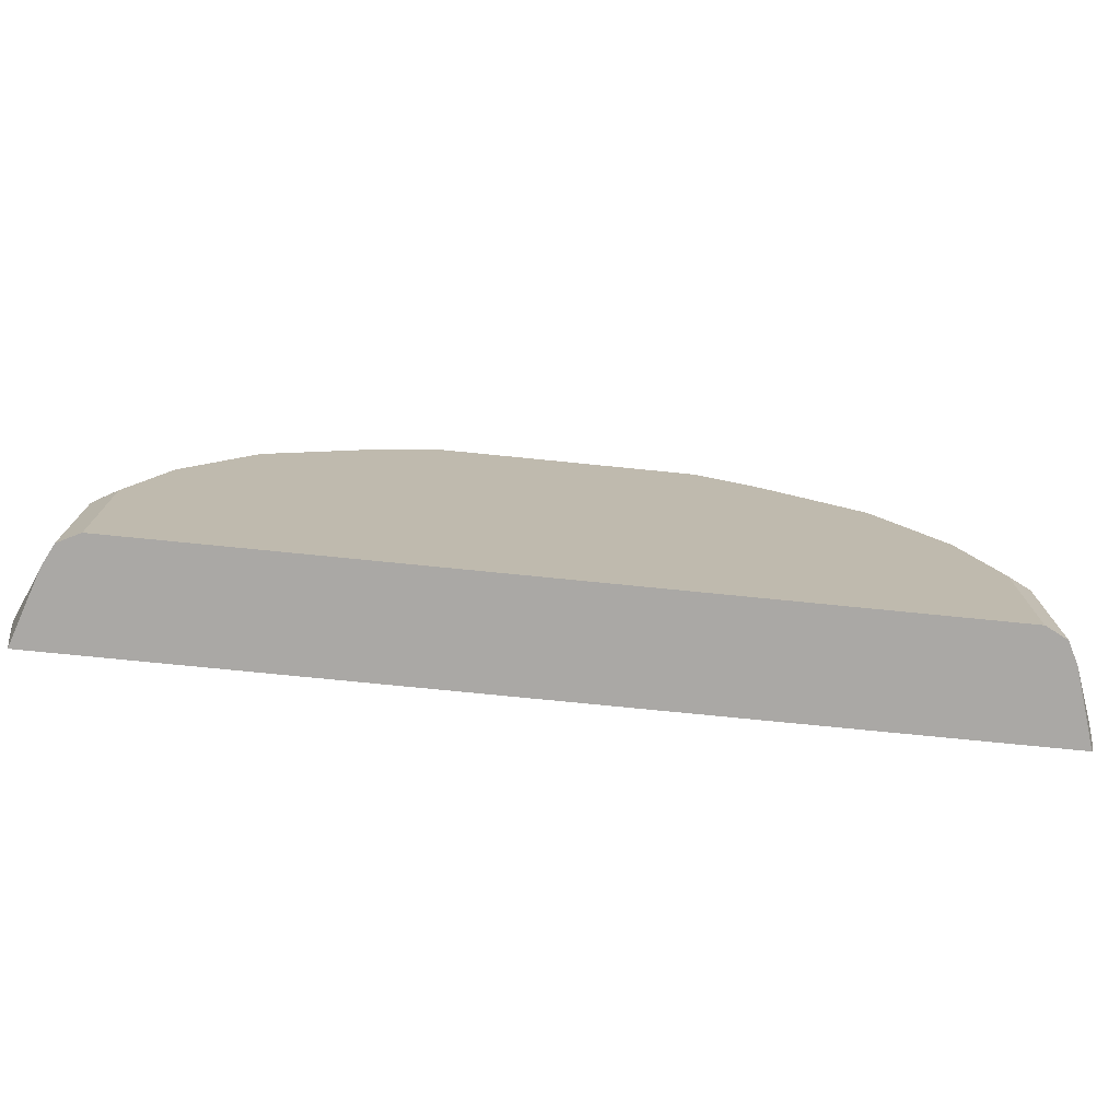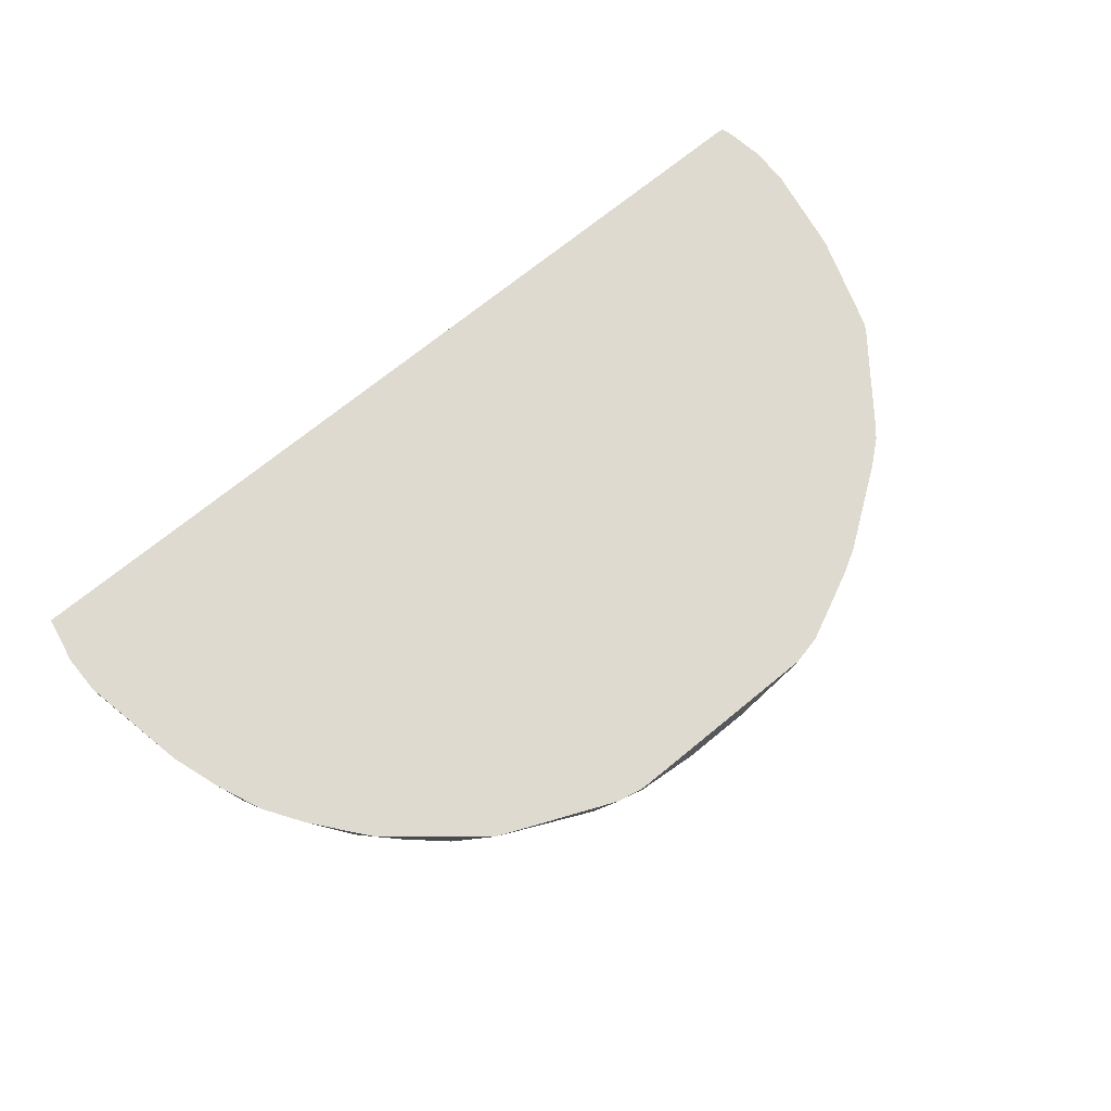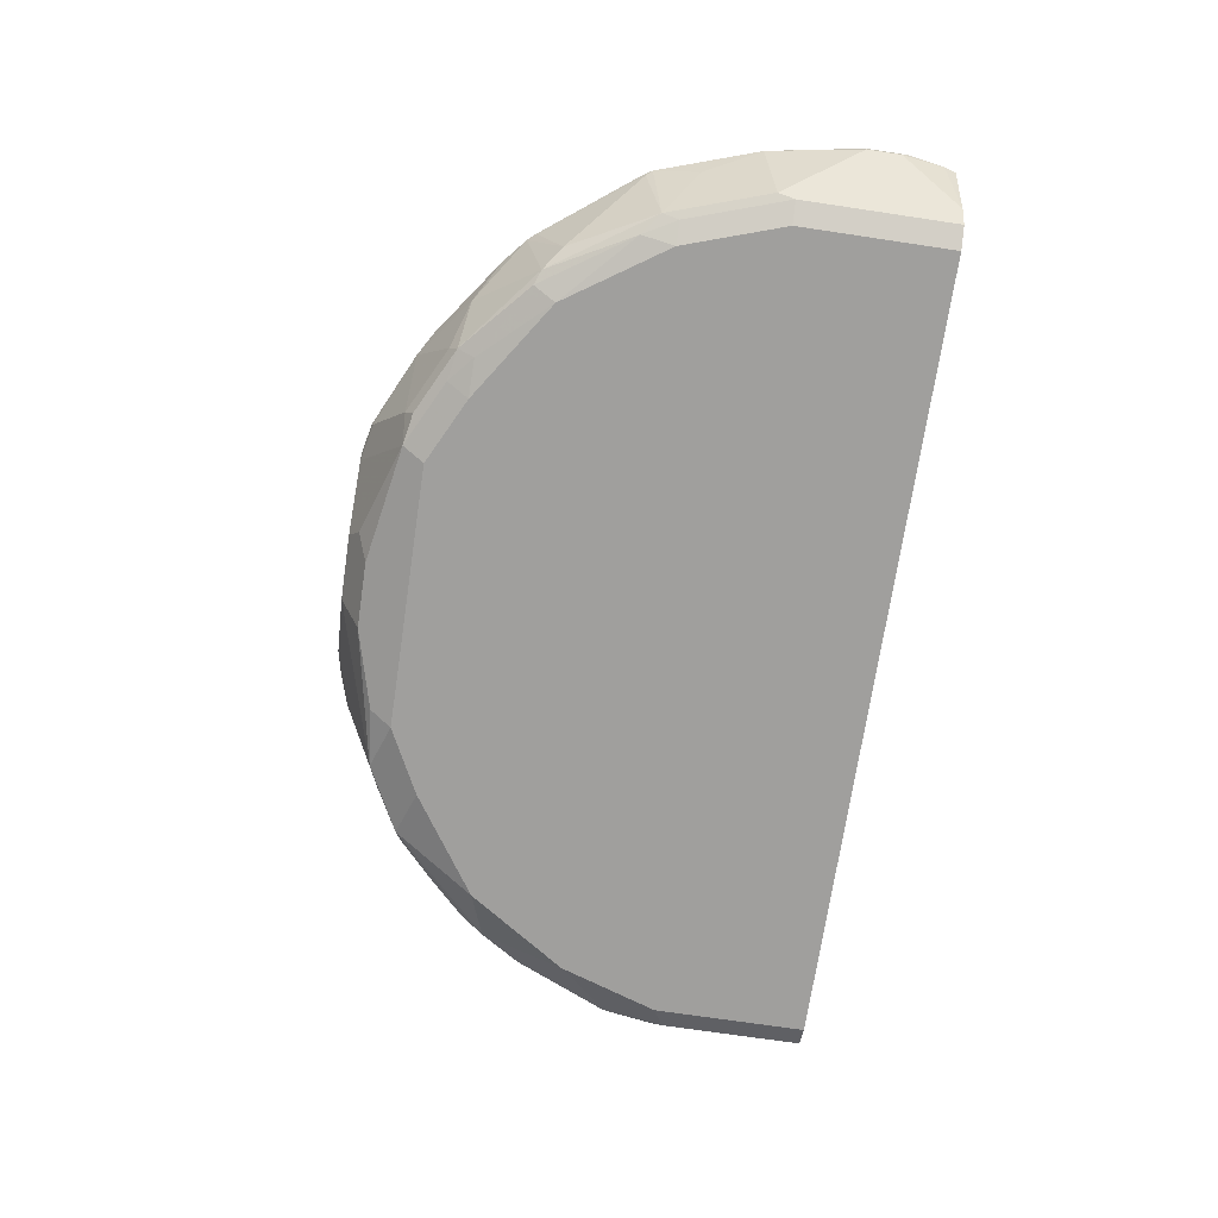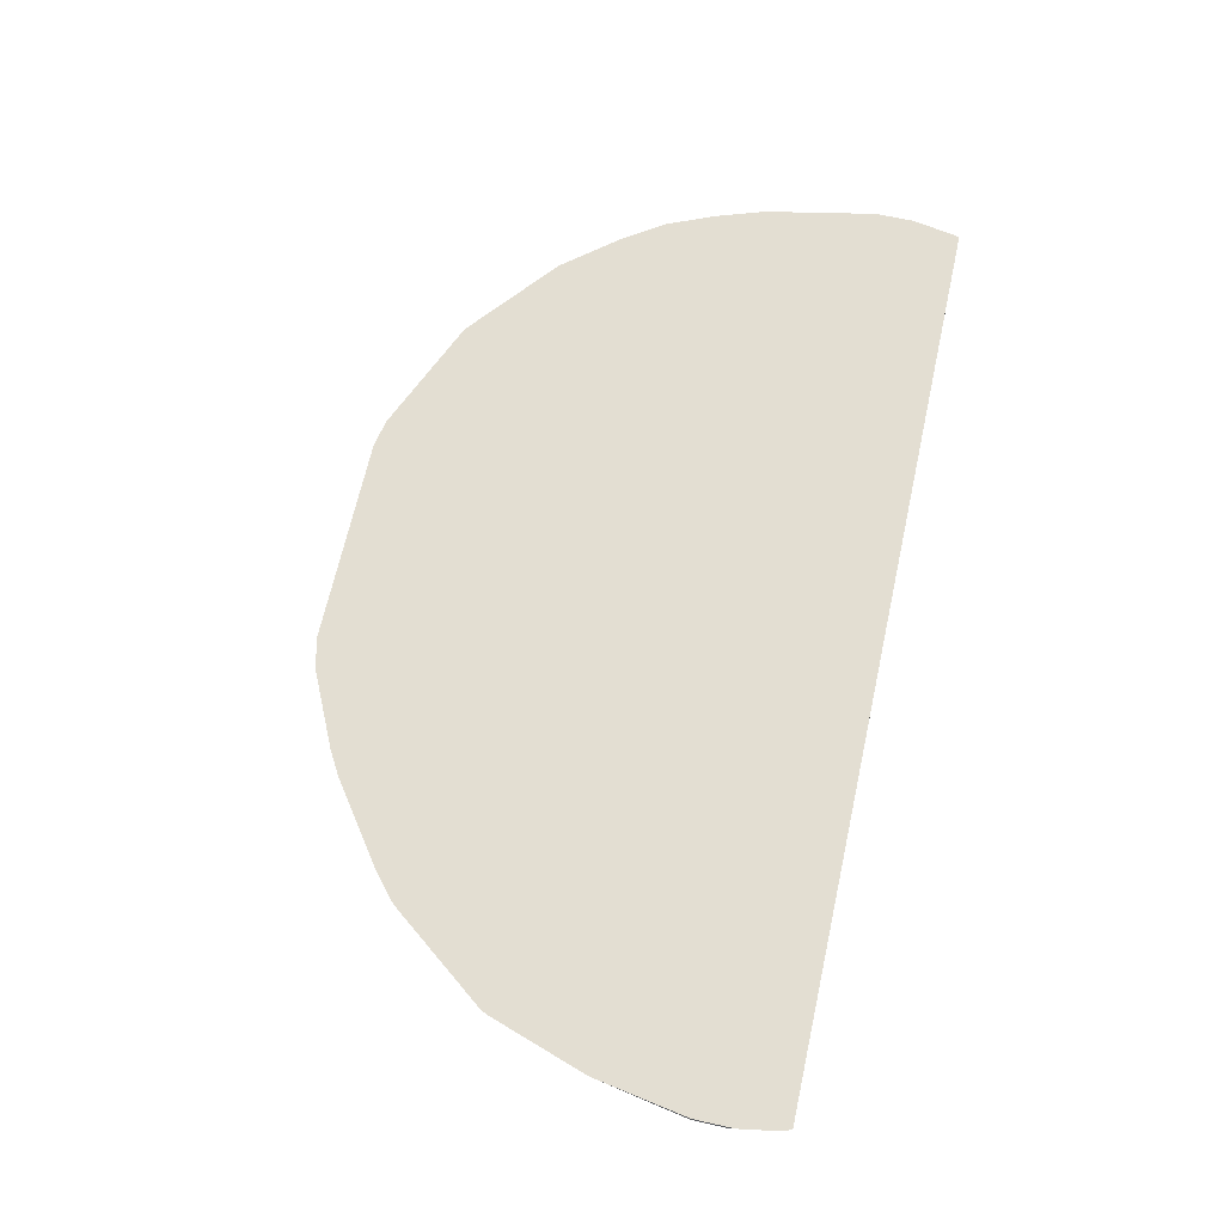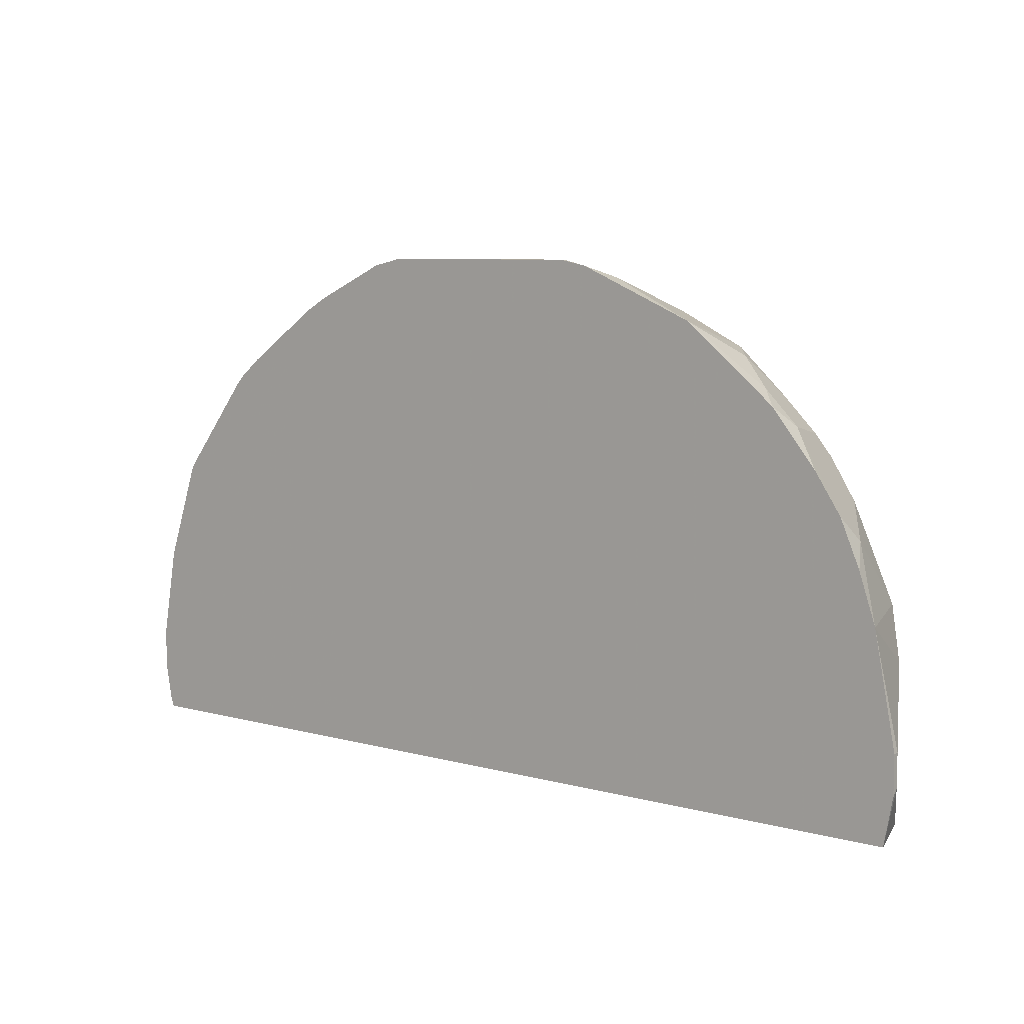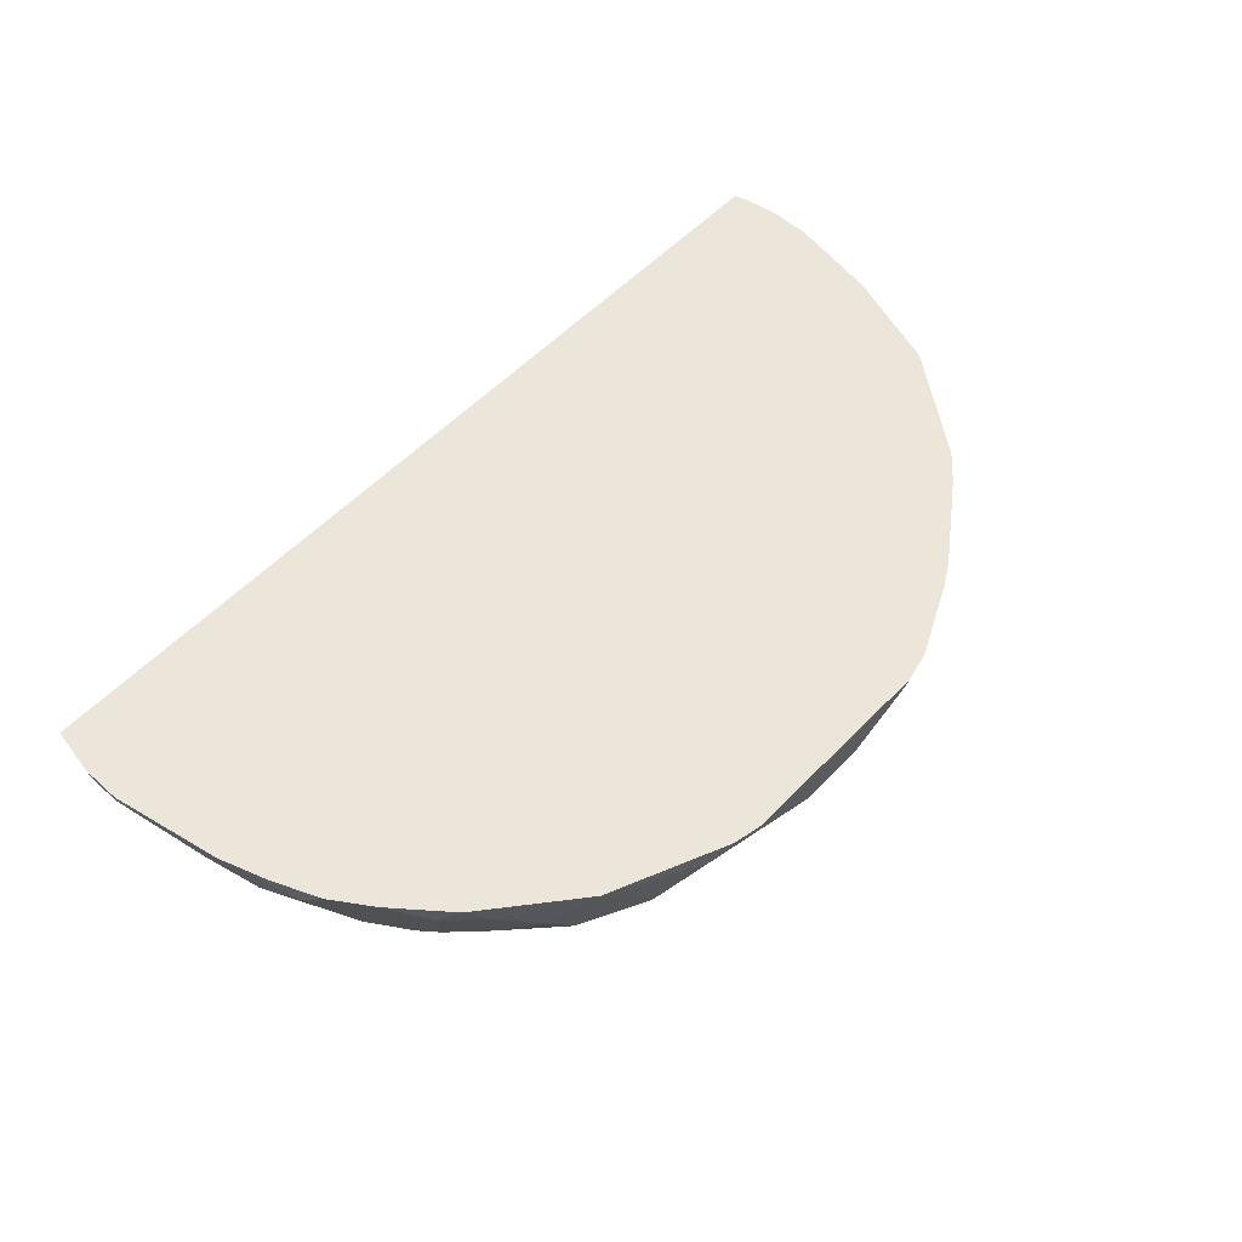
<metadata>
{"format":"obj","ext":"obj","renderer":"f3d","projection":"perspective","resolution":1024,"background":"white","views":[{"elev":-75.1,"azim":-5.7,"up":"+Z"},{"elev":70.6,"azim":-39.4,"up":"+Y"},{"elev":-71.4,"azim":81.5,"up":"+Y"},{"elev":67.7,"azim":102.5,"up":"+Y"},{"elev":7.7,"azim":-142.8,"up":"+Z"},{"elev":56.1,"azim":-46.9,"up":"+Y"}]}
</metadata>
<code>
v 0.3797 -0.6084 0.3702
v 0.3799 -0.614 0.3684
v 0.3841 -0.6084 0.3628
v 0.3607 -0.6908 0.3531
v 0.3185 -0.6754 0.4298
v 0.3154 -0.6084 0.4549
v 0.2872 -0.6084 0.4807
v 0.3089 -0.6084 0.4624
v 0.2993 -0.6908 0.4452
v 0.2558 -0.6447 0.5015
v 0.2153 -0.6084 0.5324
v 0.1937 -0.6084 0.5449
v 0.09776 -0.6084 0.5833
v 0.126 -0.6084 0.577
v 0.1267 -0.614 0.5756
v 0.09211 -0.614 0.5833
v 0.1331 -0.6959 0.5424
v 0.1574 -0.6754 0.5449
v 0.2187 -0.6754 0.5142
v 0.2226 -0.6908 0.5066
v 0.1612 -0.6908 0.5373
v 0.1945 -0.6959 0.5117
v 0.1842 -0.7061 0.4912
v 0.2187 -0.6985 0.4912
v 0.2865 -0.6959 0.4503
v 0.3415 -0.6985 0.3684
v 0.3582 -0.6959 0.3378
v 0.3377 -0.7061 0.3378
v 0.2763 -0.7061 0.4298
v 0.1228 -0.7061 0.5219
v -0.04098 -0.6857 0.5629
v 0.0205 -0.6857 0.5629
v -0.03073 -0.6447 0.5833
v -0.1689 -0.6908 0.5373
v -0.09213 -0.614 0.5833
v -0.1382 -0.6294 0.568
v -0.1178 -0.6084 0.5783
v -0.09213 -0.6084 0.5833
v -0.3098 -0.6084 0.4633
v -0.2254 -0.6084 0.5324
v -0.2302 -0.6908 0.5066
v -0.2558 -0.655 0.5015
v -0.2814 -0.6806 0.4656
v -0.2916 -0.6294 0.4759
v -0.3223 -0.6294 0.4452
v -0.3121 -0.6806 0.4349
v -0.3223 -0.6908 0.4145
v -0.3837 -0.6294 0.3531
v -0.3757 -0.6084 0.3756
v -0.3511 -0.6084 0.4125
v -0.4096 -0.6084 0.2868
v -0.3941 -0.6084 0.3327
v -0.3837 -0.6601 0.3224
v -0.3479 -0.6857 0.3787
v -0.3837 -0.6908 0.2917
v -0.3377 -0.7061 0.3378
v -0.2763 -0.7061 0.4298
v -0.3684 -0.7061 0.2457
v -0.3889 -0.6959 0.2354
v -0.3889 -0.6959 0.1038
v -0.3991 -0.6754 0.2457
v -0.4298 -0.614 0.1843
v -0.4298 -0.6084 0.1843
v -0.4298 -0.614 0.1535
v -0.4196 -0.6345 0.1433
v -0.3991 -0.6754 0.1038
v -0.4217 -0.6084 0.1038
v -0.4298 -0.6084 0.1479
v 0.4209 -0.6084 0.1038
v 0.3684 -0.7061 0.1038
v -0.3684 -0.7061 0.1038
v -0.1228 -0.7061 0.5219
v -0.1842 -0.7061 0.4912
v -0.1126 -0.6959 0.5424
v 0.3684 -0.7061 0.2457
v 0.3889 -0.6959 0.2457
v 0.3914 -0.6908 0.261
v 0.3889 -0.6959 0.1038
v 0.3991 -0.6754 0.1038
v 0.4298 -0.614 0.1535
v 0.4242 -0.6084 0.1144
v 0.4298 -0.6084 0.1479
v 0.4148 -0.6084 0.2707
v 0.4298 -0.6084 0.1843
v 0.4298 -0.614 0.1843
v 0.3914 -0.6294 0.3224
v 0.0307 -0.6447 0.5833
v 0.04094 -0.6652 0.5731
f 2 3 1
f 71 67 70
f 60 67 71
f 71 70 58
f 58 70 72
f 57 58 72
f 73 57 72
f 73 41 57
f 73 34 41
f 73 72 34
f 74 34 72
f 74 31 34
f 74 72 31
f 72 30 31
f 72 70 30
f 29 30 70
f 75 29 70
f 28 29 75
f 70 67 69
f 69 67 13
f 39 13 67
f 51 39 67
f 59 61 60
f 59 55 61
f 55 51 61
f 55 53 51
f 55 54 53
f 51 62 61
f 63 62 51
f 64 62 63
f 27 28 75
f 64 65 62
f 66 61 65
f 66 60 61
f 66 67 60
f 66 64 67
f 68 67 64
f 68 63 67
f 68 64 63
f 63 51 67
f 66 65 64
f 76 27 75
f 76 77 27
f 76 78 77
f 3 86 83
f 3 83 1
f 1 69 13
f 7 1 13
f 47 57 41
f 47 41 43
f 46 47 43
f 46 43 44
f 3 4 86
f 65 61 62
f 87 16 33
f 87 17 16
f 87 88 17
f 87 32 88
f 87 33 32
f 32 17 88
f 9 4 5
f 9 10 20
f 16 13 33
f 59 60 58
f 77 4 27
f 77 83 86
f 76 75 78
f 75 70 78
f 78 70 69
f 79 78 69
f 79 80 78
f 81 80 79
f 81 82 80
f 81 69 82
f 77 86 4
f 81 79 69
f 83 82 1
f 84 82 83
f 84 85 82
f 84 83 85
f 85 83 77
f 85 77 80
f 85 80 82
f 77 78 80
f 82 69 1
f 59 58 55
f 60 71 58
f 56 58 57
f 19 10 12
f 19 20 10
f 19 18 20
f 21 20 18
f 21 22 20
f 21 17 22
f 21 18 17
f 22 17 23
f 19 12 18
f 22 23 24
f 25 20 24
f 25 9 20
f 26 9 25
f 26 4 9
f 26 27 4
f 26 28 27
f 26 29 28
f 26 25 29
f 22 24 20
f 25 24 29
f 15 18 12
f 15 16 17
f 2 4 3
f 2 5 4
f 2 6 5
f 2 1 6
f 6 1 7
f 8 6 7
f 8 5 6
f 8 9 5
f 15 17 18
f 8 10 9
f 11 10 7
f 11 12 10
f 11 7 12
f 12 7 13
f 14 12 13
f 56 55 58
f 14 13 15
f 15 13 16
f 8 7 10
f 24 23 29
f 14 15 12
f 23 17 30
f 45 44 39
f 45 46 44
f 45 47 46
f 45 48 47
f 45 49 48
f 50 49 45
f 50 39 49
f 50 45 39
f 44 40 39
f 49 39 51
f 52 51 48
f 48 51 53
f 54 48 53
f 54 47 48
f 55 47 54
f 56 47 55
f 56 57 47
f 23 30 29
f 52 49 51
f 42 40 44
f 52 48 49
f 42 43 41
f 17 31 30
f 42 44 43
f 32 31 17
f 33 31 32
f 33 34 31
f 35 36 34
f 35 37 36
f 35 38 37
f 35 33 38
f 35 34 33
f 38 13 37
f 37 13 39
f 40 37 39
f 36 37 40
f 36 40 34
f 38 33 13
f 42 41 40
f 40 41 34

</code>
